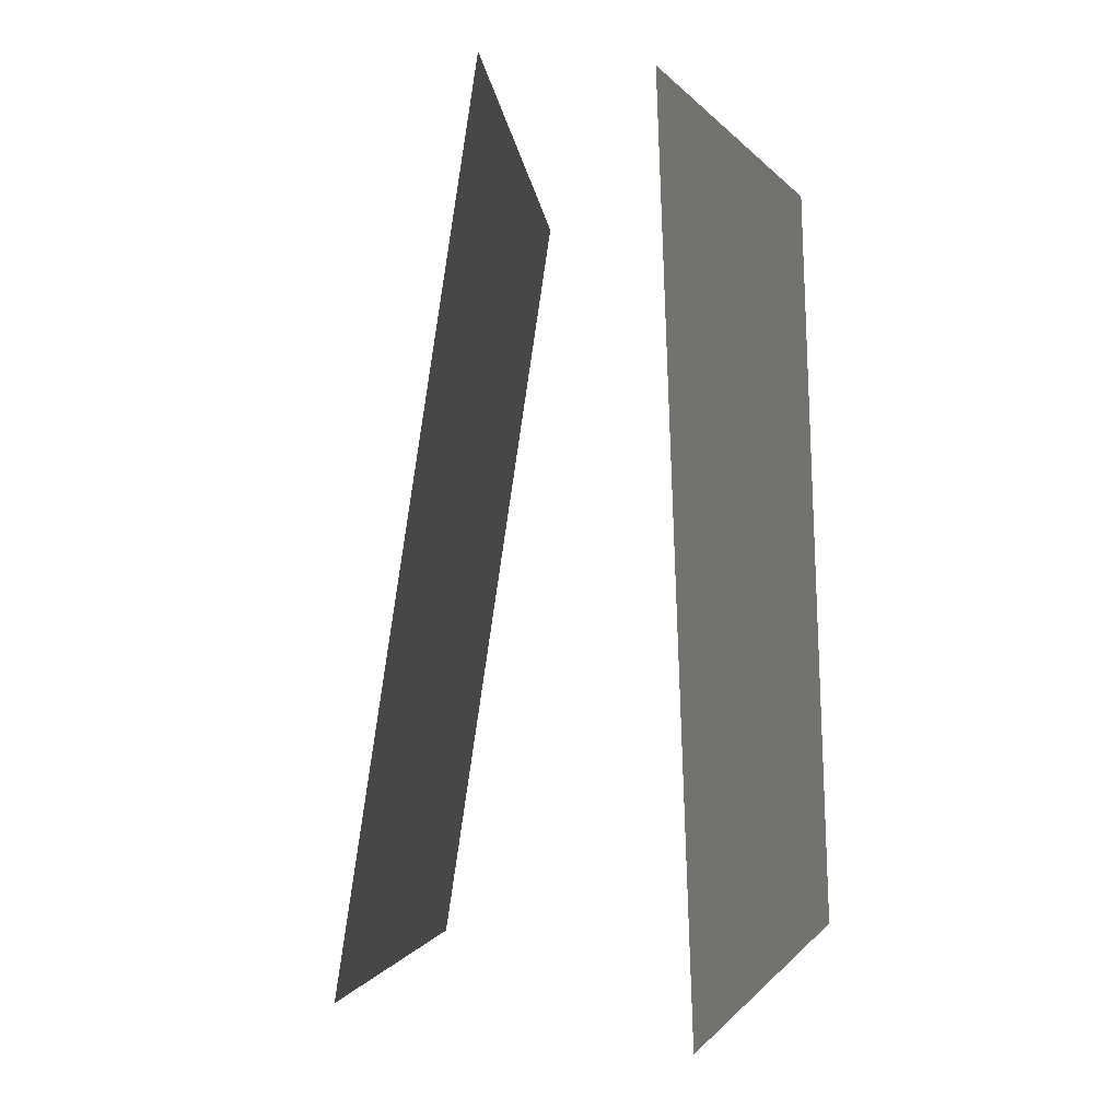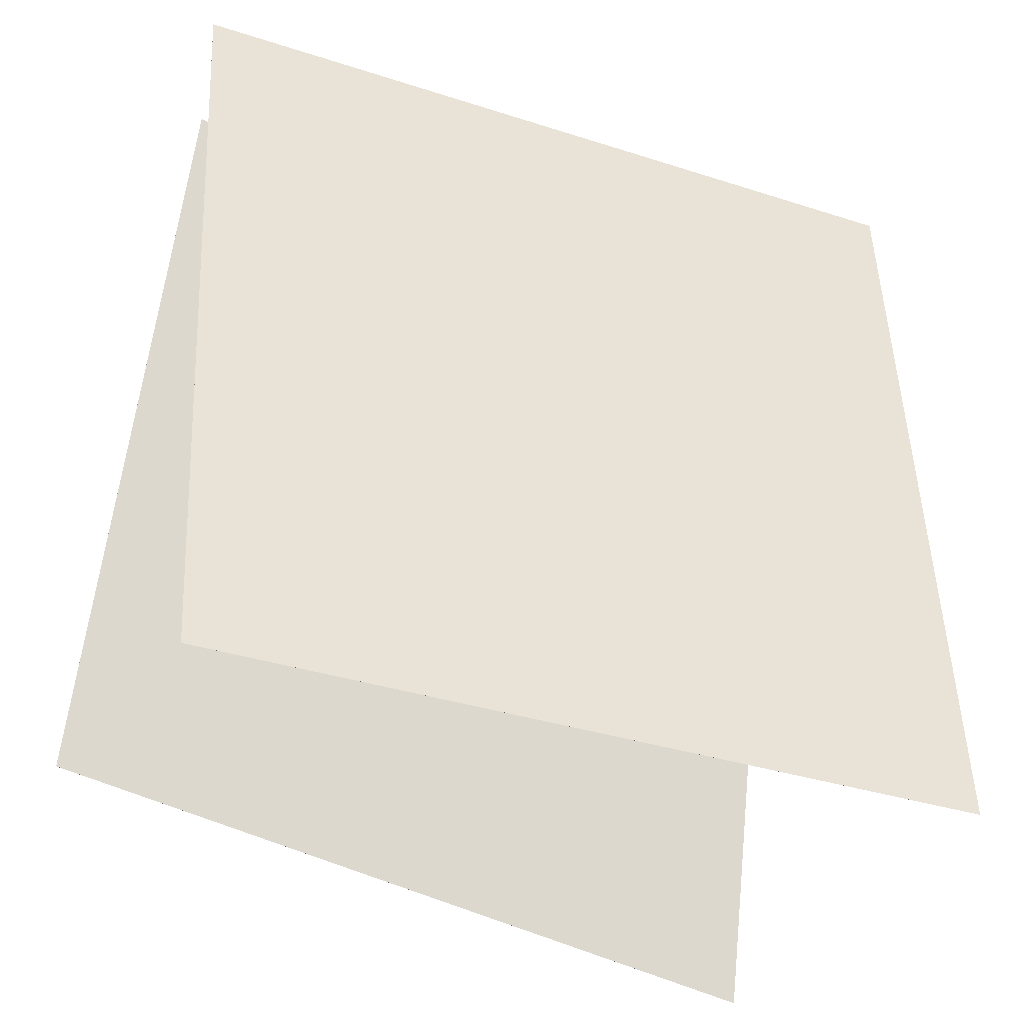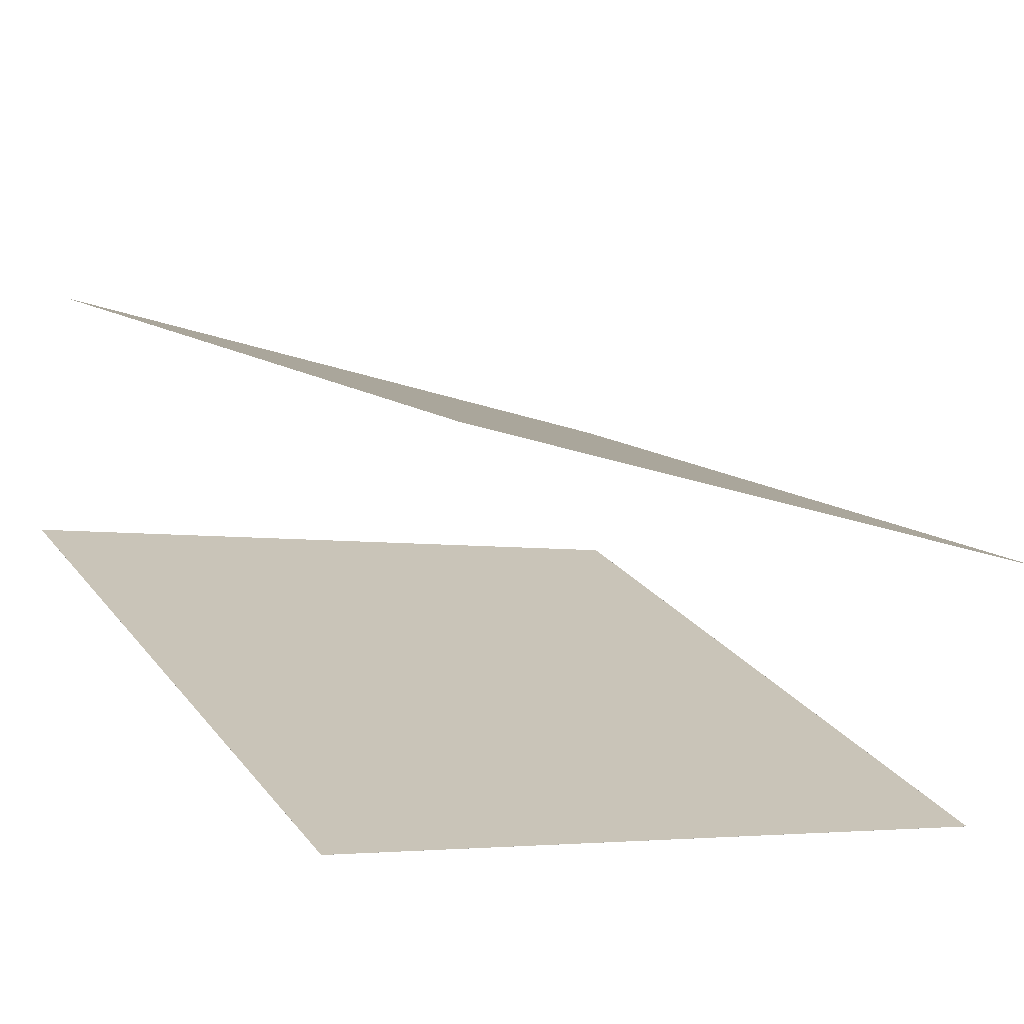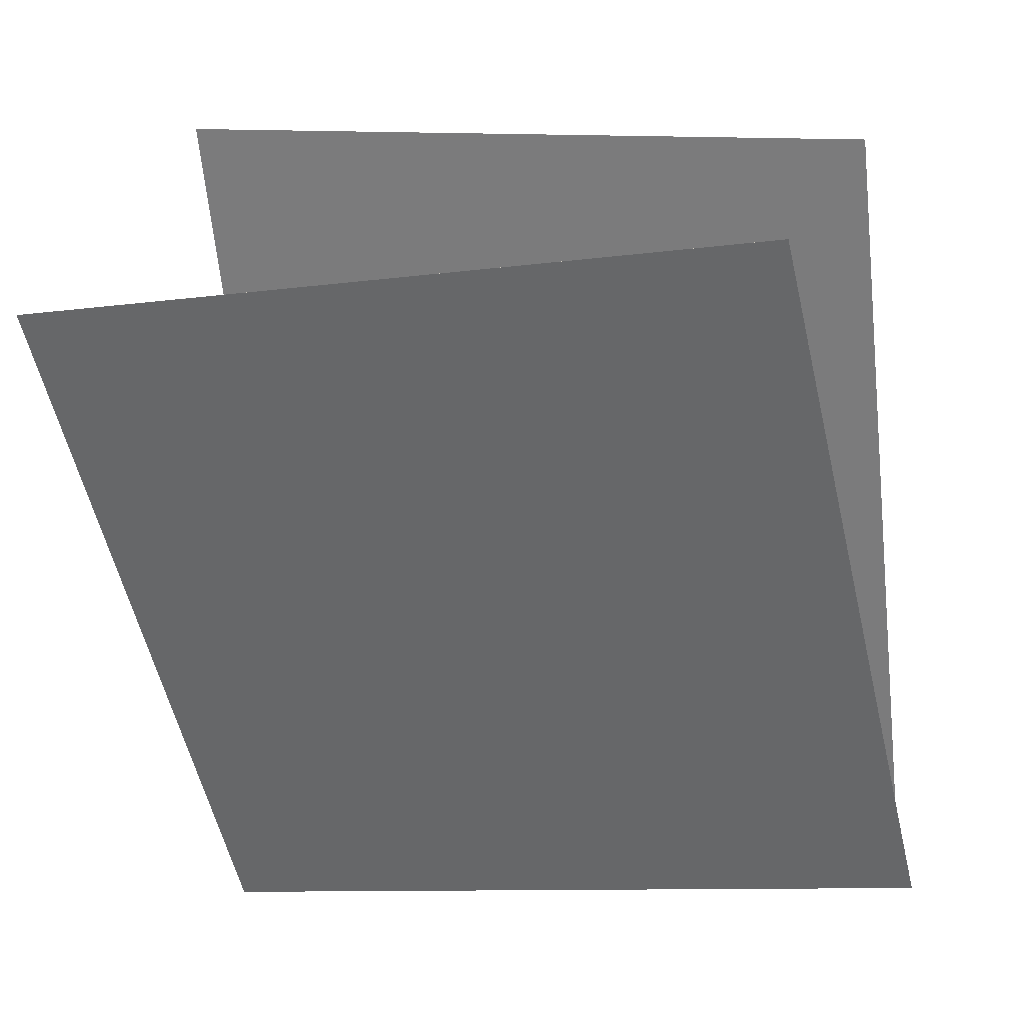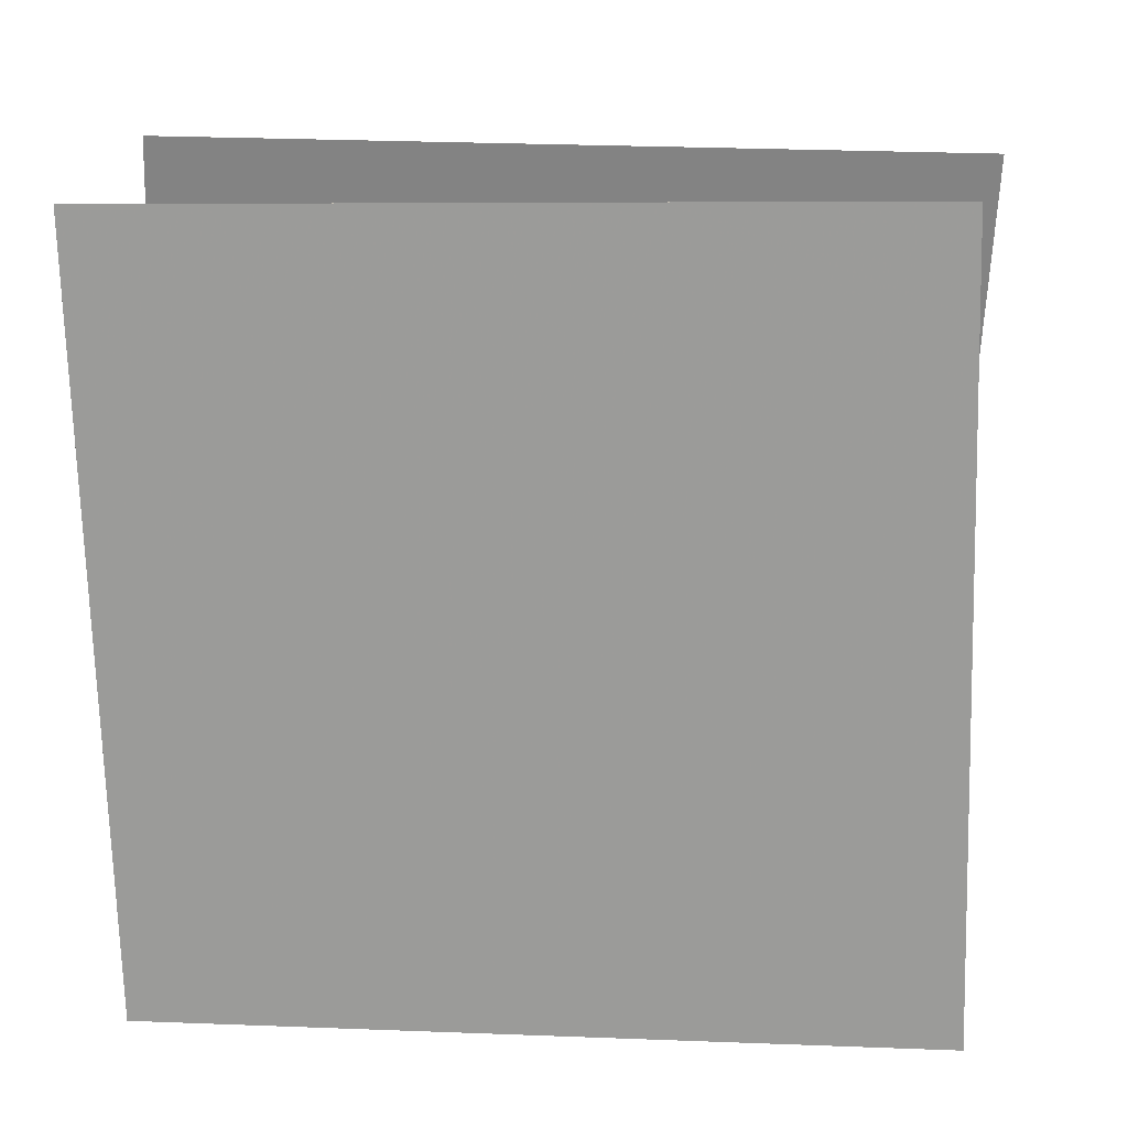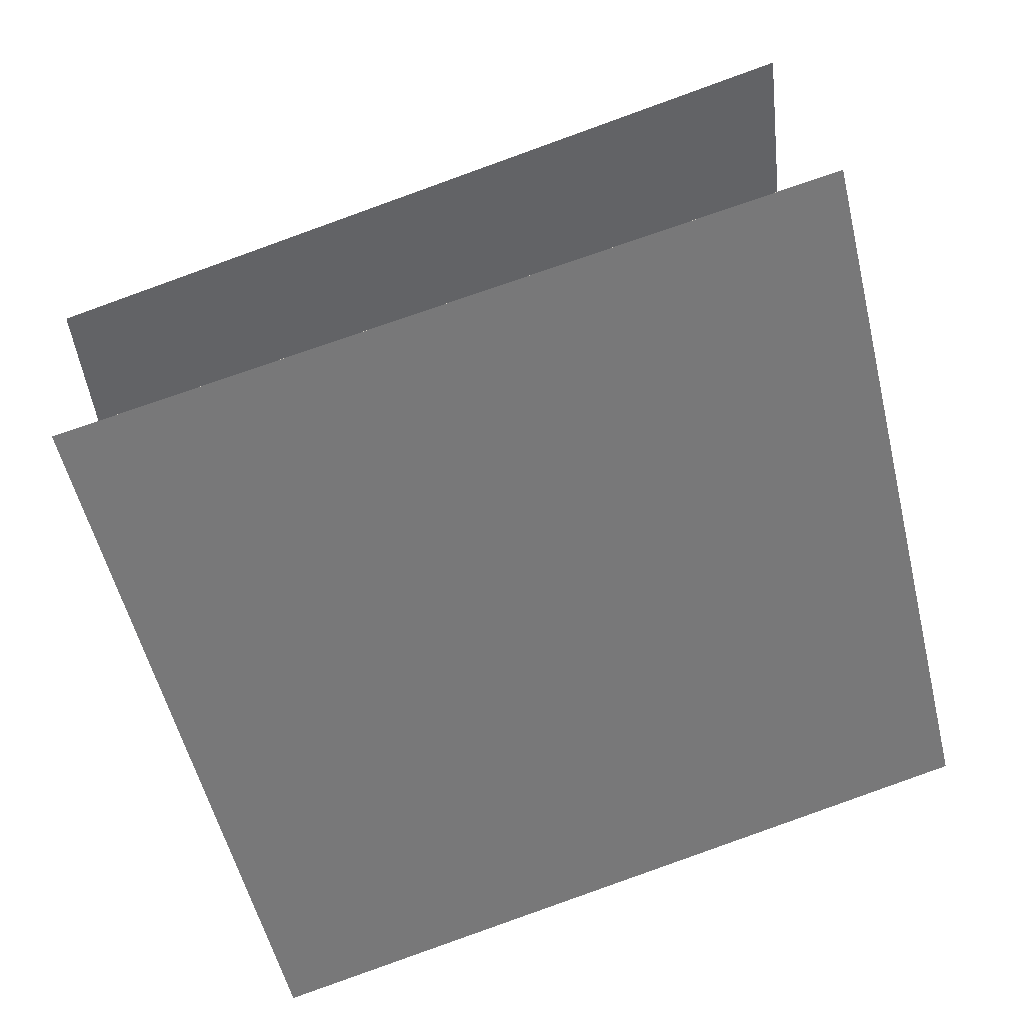
<metadata>
{"format":"obj","ext":"obj","renderer":"f3d","projection":"perspective","resolution":1024,"background":"white","views":[{"elev":-1.9,"azim":117.9,"up":"+Y"},{"elev":-37.7,"azim":170.2,"up":"+Y"},{"elev":23.4,"azim":-31.1,"up":"+Z"},{"elev":-58.9,"azim":11.1,"up":"+Z"},{"elev":20.9,"azim":-158.7,"up":"+Y"},{"elev":-52.5,"azim":-168.8,"up":"+Z"}]}
</metadata>
<code>
v 0.4409 0.4859 -0.1593
v 0.4409 0.4859 -0.1594
v -0.4701 0.4557 0.242
v -0.4701 0.4557 0.242
v 0.5259 -0.4962 -0.04046
v 0.5259 -0.4962 -0.0405
v -0.3851 -0.5264 0.3609
v -0.3851 -0.5264 0.3609
f 1.0 7.0 5.0
f 1.0 3.0 7.0
f 1.0 4.0 3.0
f 1.0 2.0 4.0
f 3.0 8.0 7.0
f 3.0 4.0 8.0
f 5.0 7.0 8.0
f 5.0 8.0 6.0
f 1.0 5.0 6.0
f 1.0 6.0 2.0
f 2.0 6.0 8.0
f 2.0 8.0 4.0
v 0.3992 -0.5408 -0.3851
v -0.5644 -0.5091 -0.1388
v 0.4374 0.4512 -0.3628
v -0.5262 0.4828 -0.1165
v 0.3992 -0.5408 -0.3851
v -0.5644 -0.5091 -0.1388
v 0.4374 0.4512 -0.3628
v -0.5261 0.4828 -0.1165
f 9.0 15.0 13.0
f 9.0 11.0 15.0
f 9.0 12.0 11.0
f 9.0 10.0 12.0
f 11.0 16.0 15.0
f 11.0 12.0 16.0
f 13.0 15.0 16.0
f 13.0 16.0 14.0
f 9.0 13.0 14.0
f 9.0 14.0 10.0
f 10.0 14.0 16.0
f 10.0 16.0 12.0

</code>
